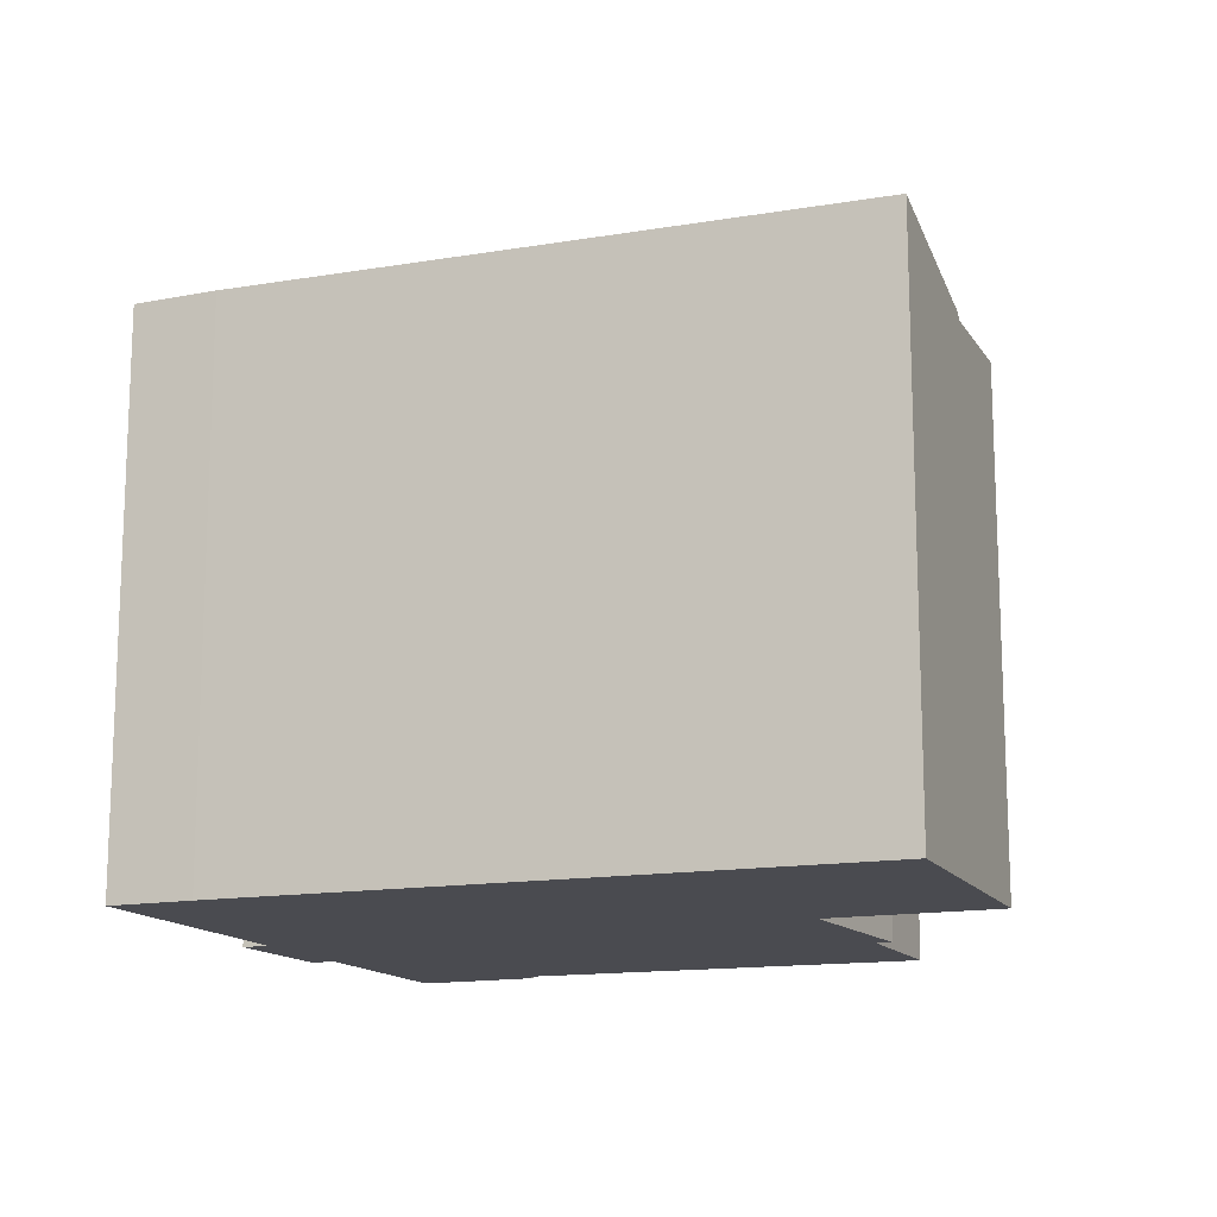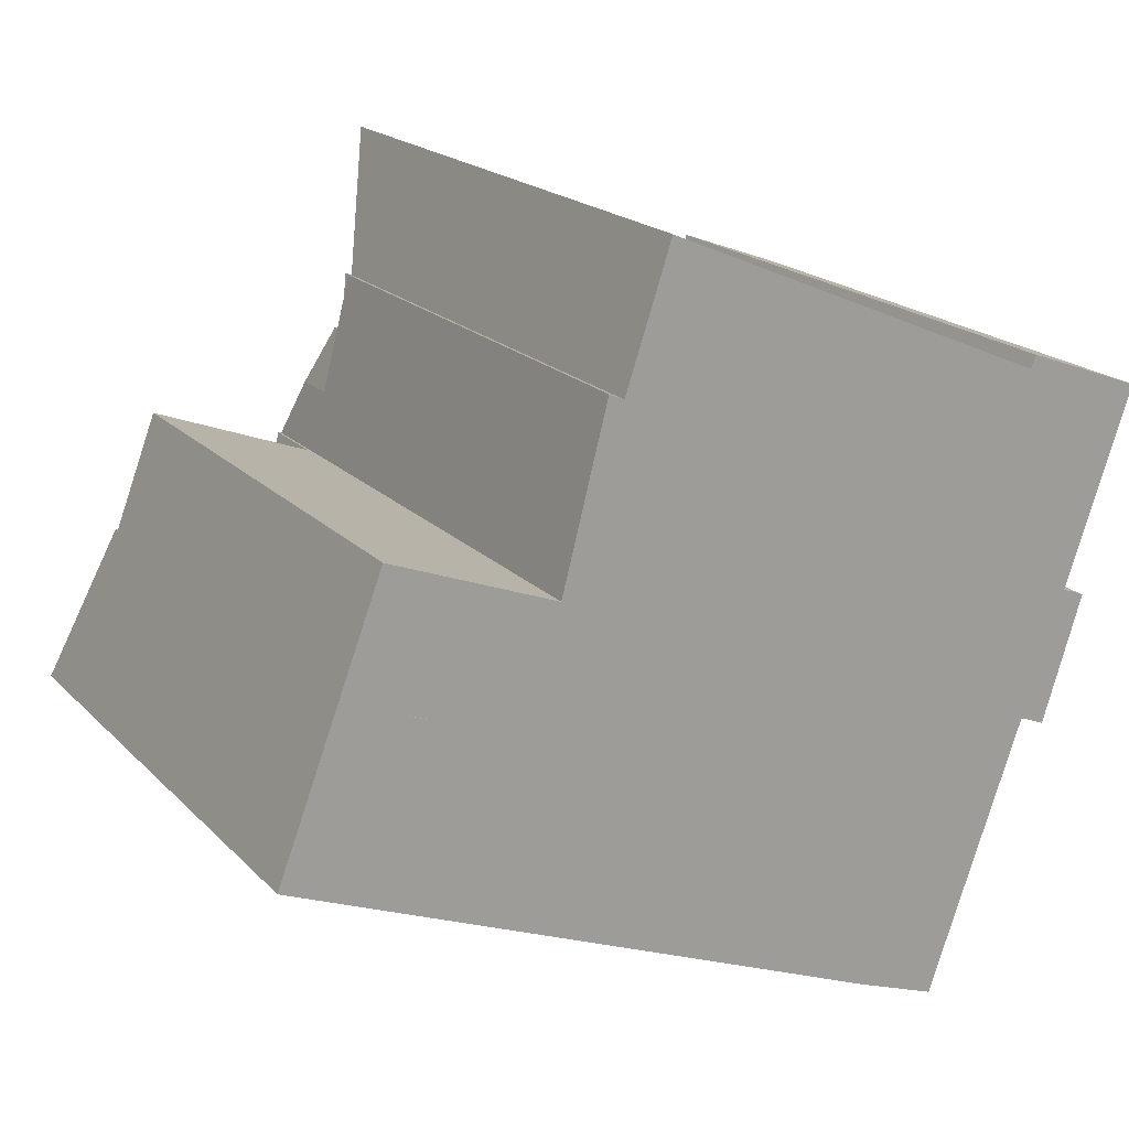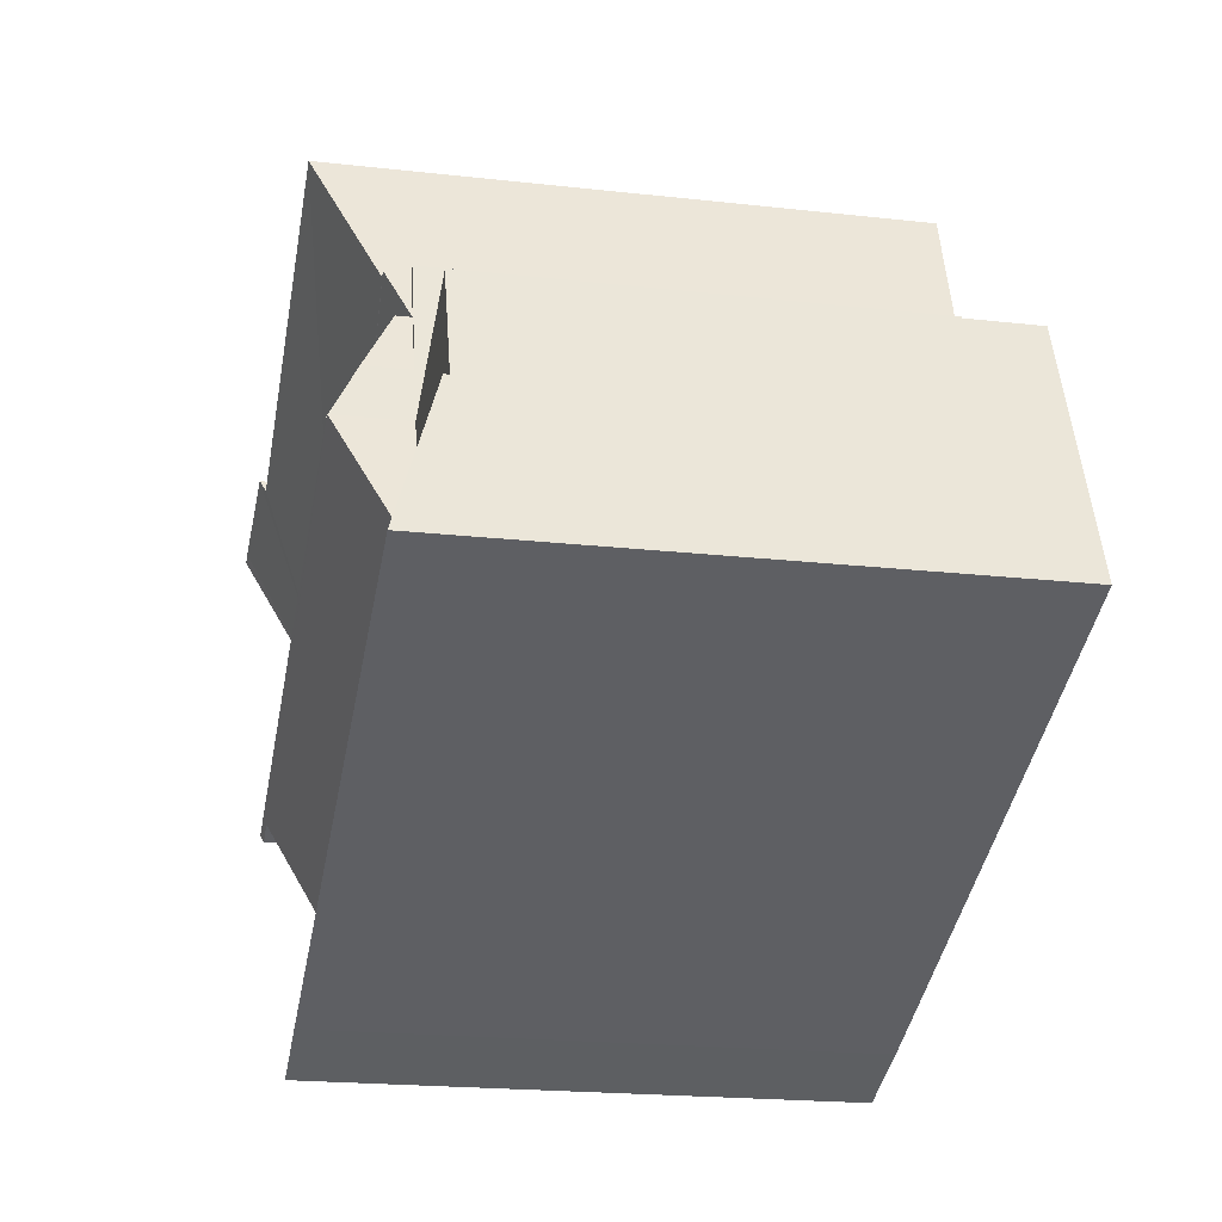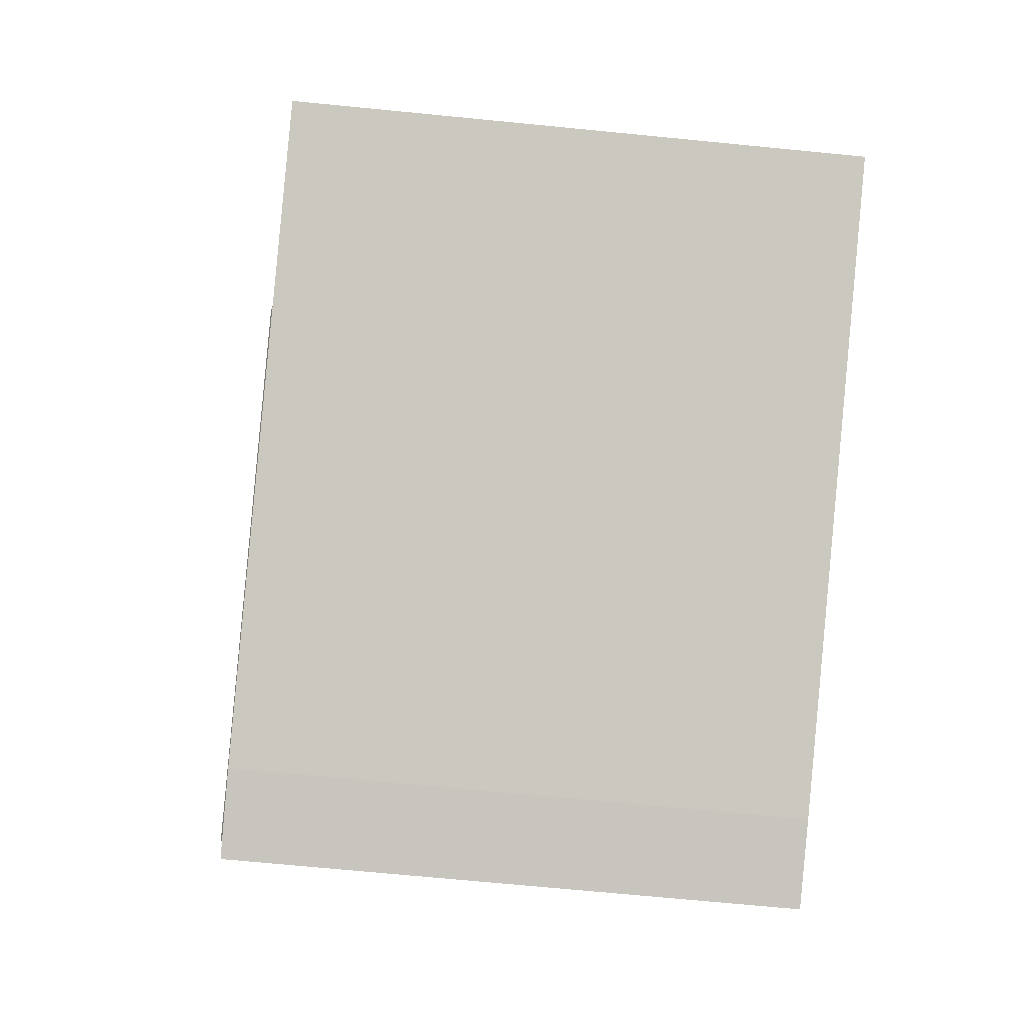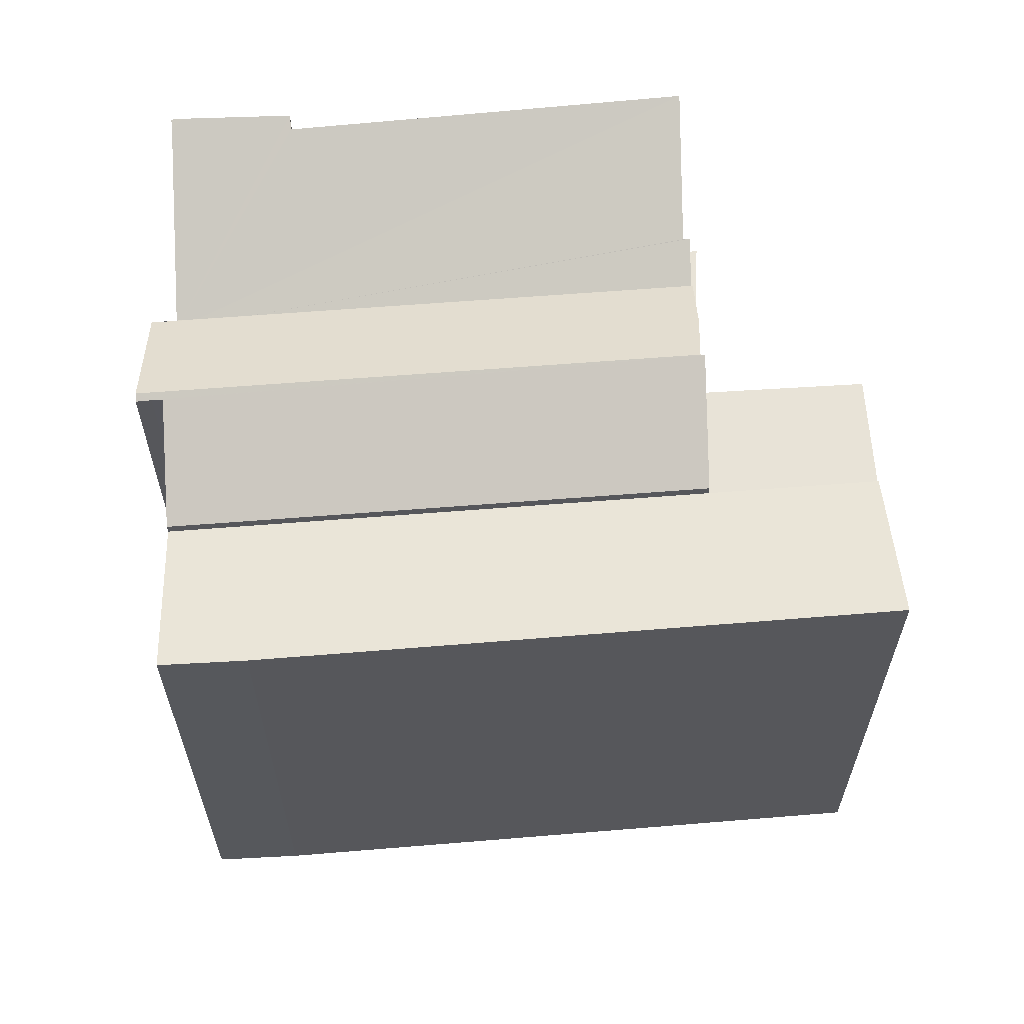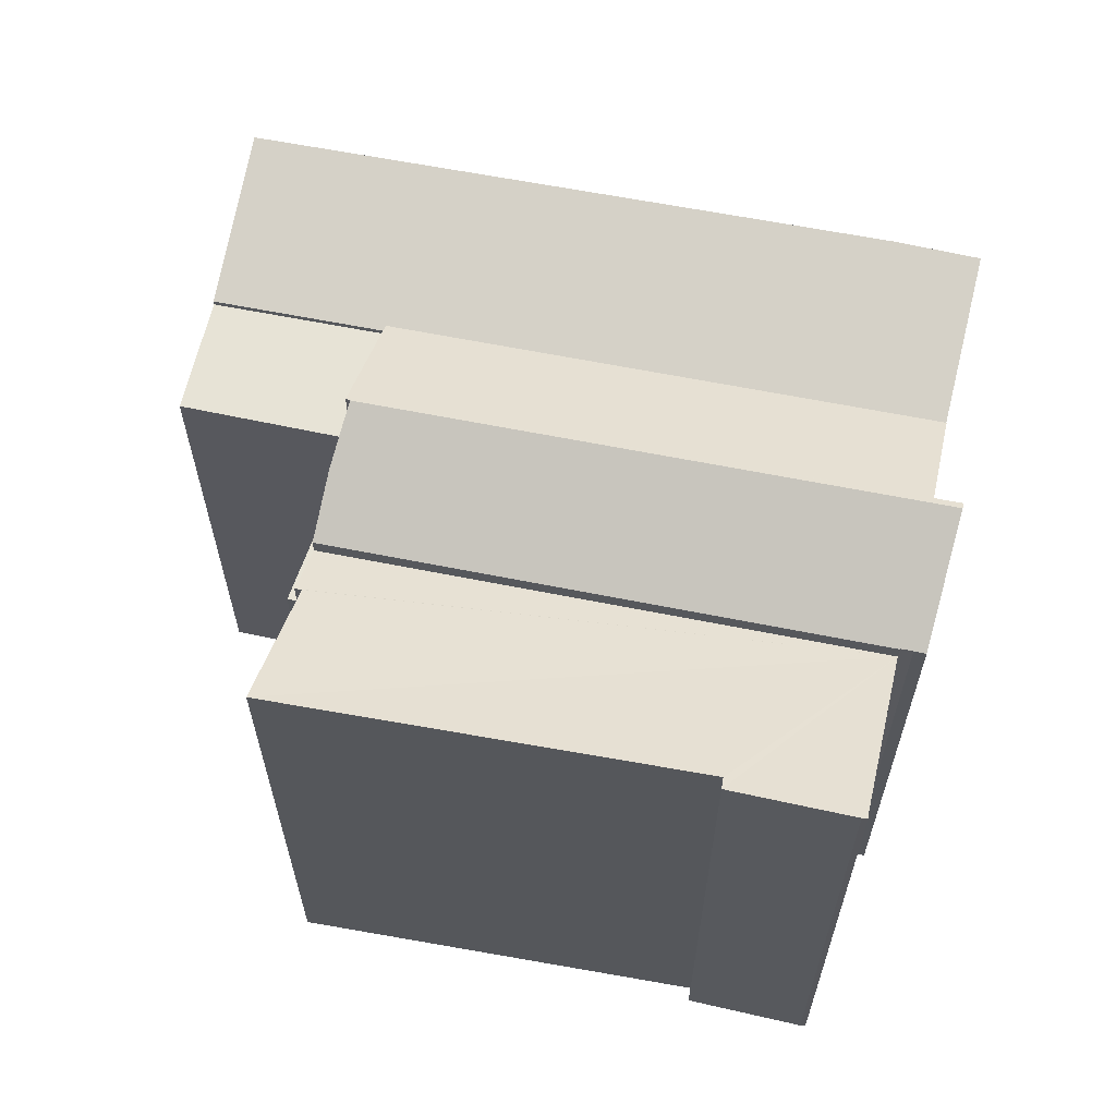
<metadata>
{"format":"obj","ext":"obj","renderer":"f3d","projection":"perspective","resolution":1024,"background":"white","views":[{"elev":-14.6,"azim":-137.8,"up":"+Y"},{"elev":19.2,"azim":-29.6,"up":"+Z"},{"elev":-20.6,"azim":-101.5,"up":"+Z"},{"elev":-70.1,"azim":-95.6,"up":"+Z"},{"elev":62.0,"azim":-162.8,"up":"+Y"},{"elev":62.7,"azim":33.3,"up":"+Y"}]}
</metadata>
<code>
v  6.204 14.5 2.577
v  21.52 16.06 -0.079
v  20.44 14.5 -3.121
v  7.317 16.15 5.8
v  7.439 16.15 5.753
v  21.9 16.06 -0.228
v  22.3 16.16 -0.168
v  22.23 16.06 -0.366
v  21.81 16.06 -0.189
v  7.445 16.16 5.776
v  7.867 15.36 7.392
v  8.446 14.5 9.07
v  22.7 14.51 3.348
v  23.34 14.51 3.098
v  22.71 14.5 3.362
v  22.7 -2.05e-16 3.348
v  22.71 -2.059e-16 3.362
v  22.23 2.241e-17 -0.366
v  23.34 -1.897e-16 3.098
v  22.3 1.029e-17 -0.168
v  21.52 4.837e-18 -0.079
v  20.44 1.911e-16 -3.121
v  23.03 14.5 3.233
v  23.03 -1.98e-16 3.233
v  7.439 -3.523e-16 5.753
v  7.317 -3.551e-16 5.8
v  8.446 -5.554e-16 9.07
v  21.81 1.157e-17 -0.189
v  21.9 1.396e-17 -0.228
v  6.204 -1.578e-16 2.577
v  7.867 -4.526e-16 7.392
v  7.445 -3.537e-16 5.776
v  8.94 14.77 10.5
v  22.71 14.07 3.362
v  8.446 14.07 9.07
v  9.119 14.76 10.42
v  10.38 16.58 14.16
v  21.12 16.52 9.572
v  21.27 16.7 9.922
v  24.25 16.76 8.83
v  24.48 16.64 8.452
v  24.44 16.77 8.759
v  24.57 16.76 8.689
v  24.5 16.67 8.503
v  24.44 -5.363e-16 8.759
v  24.25 -5.407e-16 8.83
v  21.27 -6.075e-16 9.922
v  24.57 -5.32e-16 8.689
v  8.94 -6.429e-16 10.5
v  9.119 -6.38e-16 10.42
v  10.38 -8.672e-16 14.16
v  21.12 -5.861e-16 9.572
v  24.48 -5.175e-16 8.452
v  24.5 -5.207e-16 8.503
v  8.705 14.07 10.61
v  7.867 14.07 7.392
v  8.94 14.07 10.5
v  8.705 -6.494e-16 10.61
v  1.672 14.07 4.391
v  7.317 14.07 5.8
v  6.204 14.07 2.577
v  2.857 14.07 7.505
v  1.672 -2.689e-16 4.391
v  2.857 -4.595e-16 7.505
v  16.6 15.52 -6.715
v  20.44 14.21 -3.121
v  18.87 15.51 -7.551
v  4.663 15.51 -1.886
v  6.204 14.21 2.577
v  0 15.51 9.494e-16
v  1.672 14.21 4.391
v  18.87 4.624e-16 -7.551
v  16.6 4.112e-16 -6.715
v  0 0 0
v  4.663 1.155e-16 -1.886
g defaultobject
f 1 2 3
f 4 5 1
f 6 7 8
f 7 6 9
f 7 9 10
f 10 9 2
f 10 2 5
f 5 2 1
f 11 7 10
f 7 11 12
f 7 12 13
f 7 13 14
f 13 12 15
f 15 16 13
f 16 15 17
f 14 8 7
f 8 14 18
f 18 14 19
f 18 19 20
f 21 3 2
f 3 21 22
f 16 23 13
f 23 16 24
f 19 23 24
f 4 25 5
f 25 4 26
f 27 15 12
f 15 27 17
f 19 14 23
f 18 6 8
f 6 18 9
f 9 18 28
f 28 18 29
f 28 2 9
f 2 28 21
f 22 1 3
f 1 22 30
f 1 26 4
f 26 1 30
f 5 11 10
f 11 5 25
f 11 25 31
f 31 25 32
f 31 12 11
f 12 31 27
f 22 26 30
f 26 22 21
f 26 21 25
f 25 21 32
f 32 21 31
f 31 21 27
f 27 21 28
f 27 28 29
f 27 29 18
f 27 18 20
f 27 20 16
f 16 20 19
f 16 19 24
f 17 27 16
f 33 34 35
f 34 33 36
f 34 36 37
f 34 37 38
f 34 38 39
f 34 39 40
f 34 40 41
f 41 40 42
f 41 42 43
f 41 43 44
f 40 45 42
f 45 40 39
f 45 39 46
f 46 39 47
f 45 43 42
f 43 45 48
f 49 36 33
f 36 49 50
f 51 38 37
f 38 51 52
f 48 44 43
f 44 48 41
f 41 48 53
f 53 48 54
f 53 34 41
f 34 53 17
f 17 35 34
f 35 17 27
f 35 49 33
f 49 35 27
f 36 51 37
f 51 36 50
f 38 47 39
f 47 38 52
f 17 49 27
f 49 17 50
f 50 17 51
f 51 17 52
f 52 17 47
f 47 17 46
f 46 17 53
f 46 53 45
f 45 53 48
f 48 53 54
f 55 35 56
f 35 55 57
f 31 55 56
f 55 31 58
f 58 57 55
f 57 58 49
f 35 31 56
f 31 35 57
f 31 57 27
f 27 57 49
f 27 58 31
f 58 27 49
f 59 60 61
f 60 59 62
f 63 62 59
f 62 63 64
f 64 60 62
f 60 64 26
f 26 61 60
f 61 26 30
f 30 59 61
f 59 30 63
f 63 26 64
f 26 63 30
f 65 66 67
f 66 65 68
f 66 68 69
f 69 68 70
f 69 70 71
f 69 22 66
f 22 69 71
f 22 71 30
f 30 71 63
f 66 72 67
f 72 66 22
f 67 73 65
f 73 67 72
f 73 68 65
f 68 73 70
f 70 73 74
f 74 73 75
f 74 71 70
f 71 74 63
f 30 72 22
f 72 30 73
f 73 30 75
f 75 30 63
f 75 63 74

</code>
